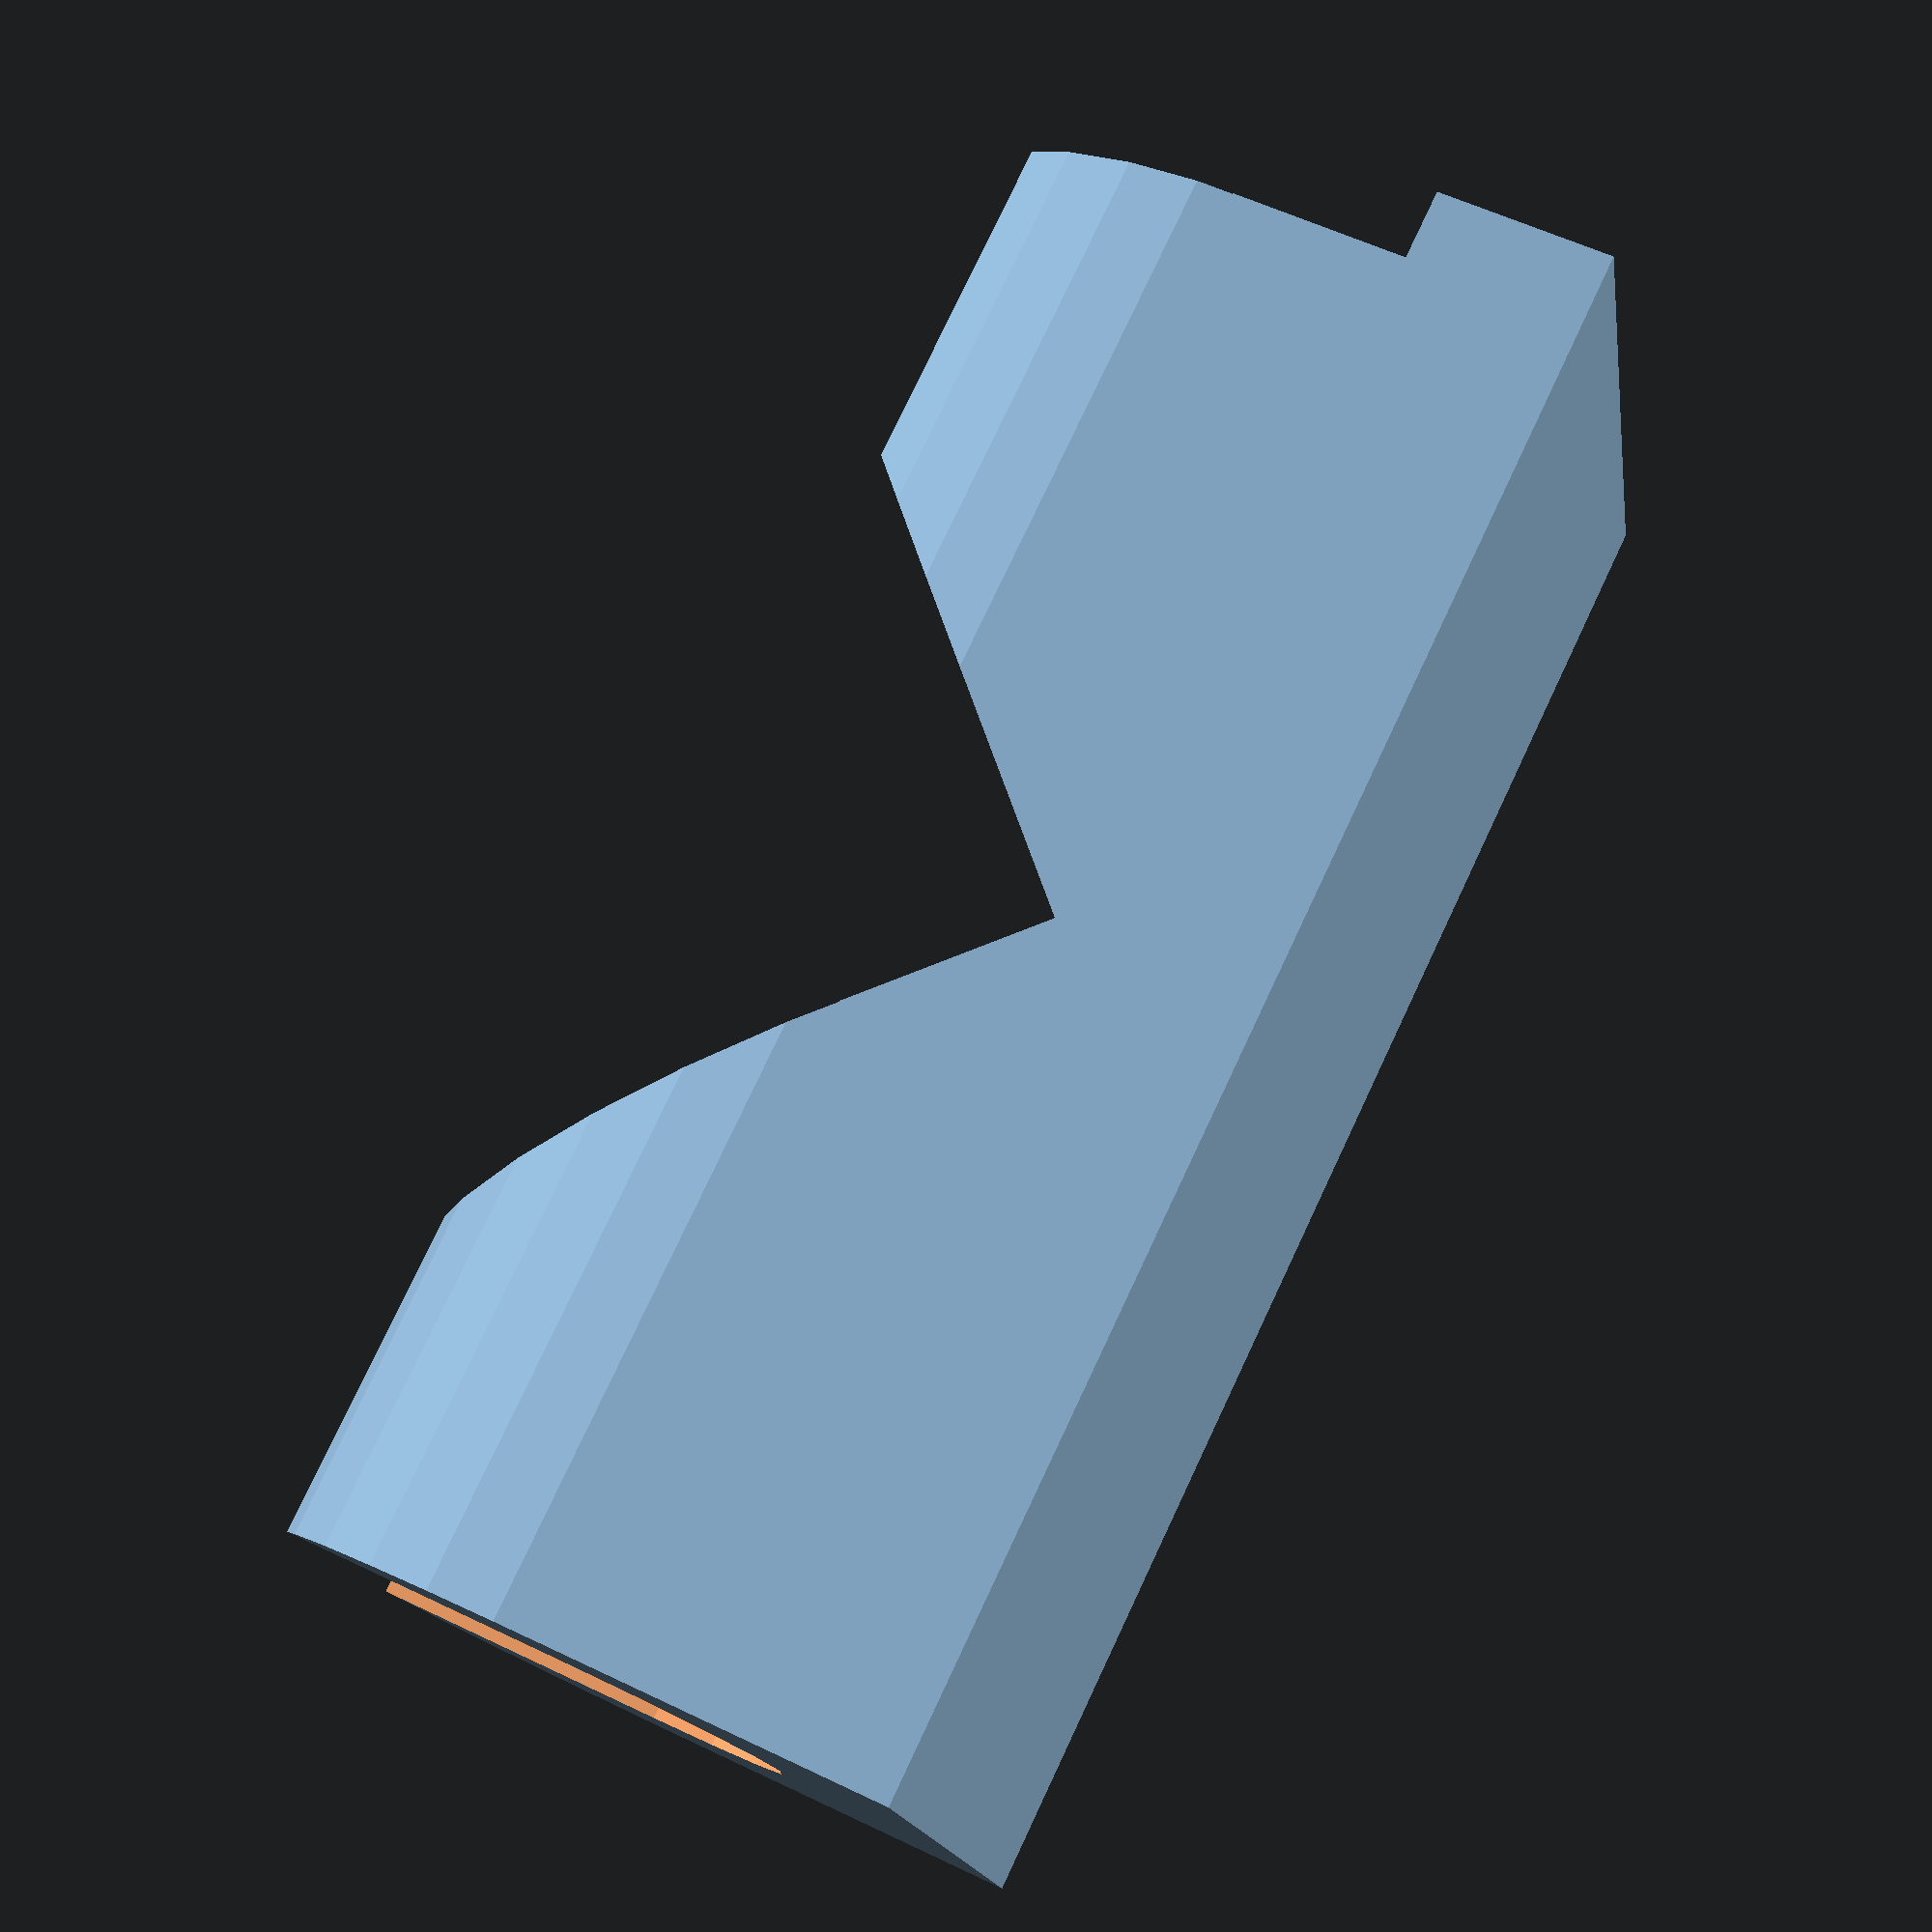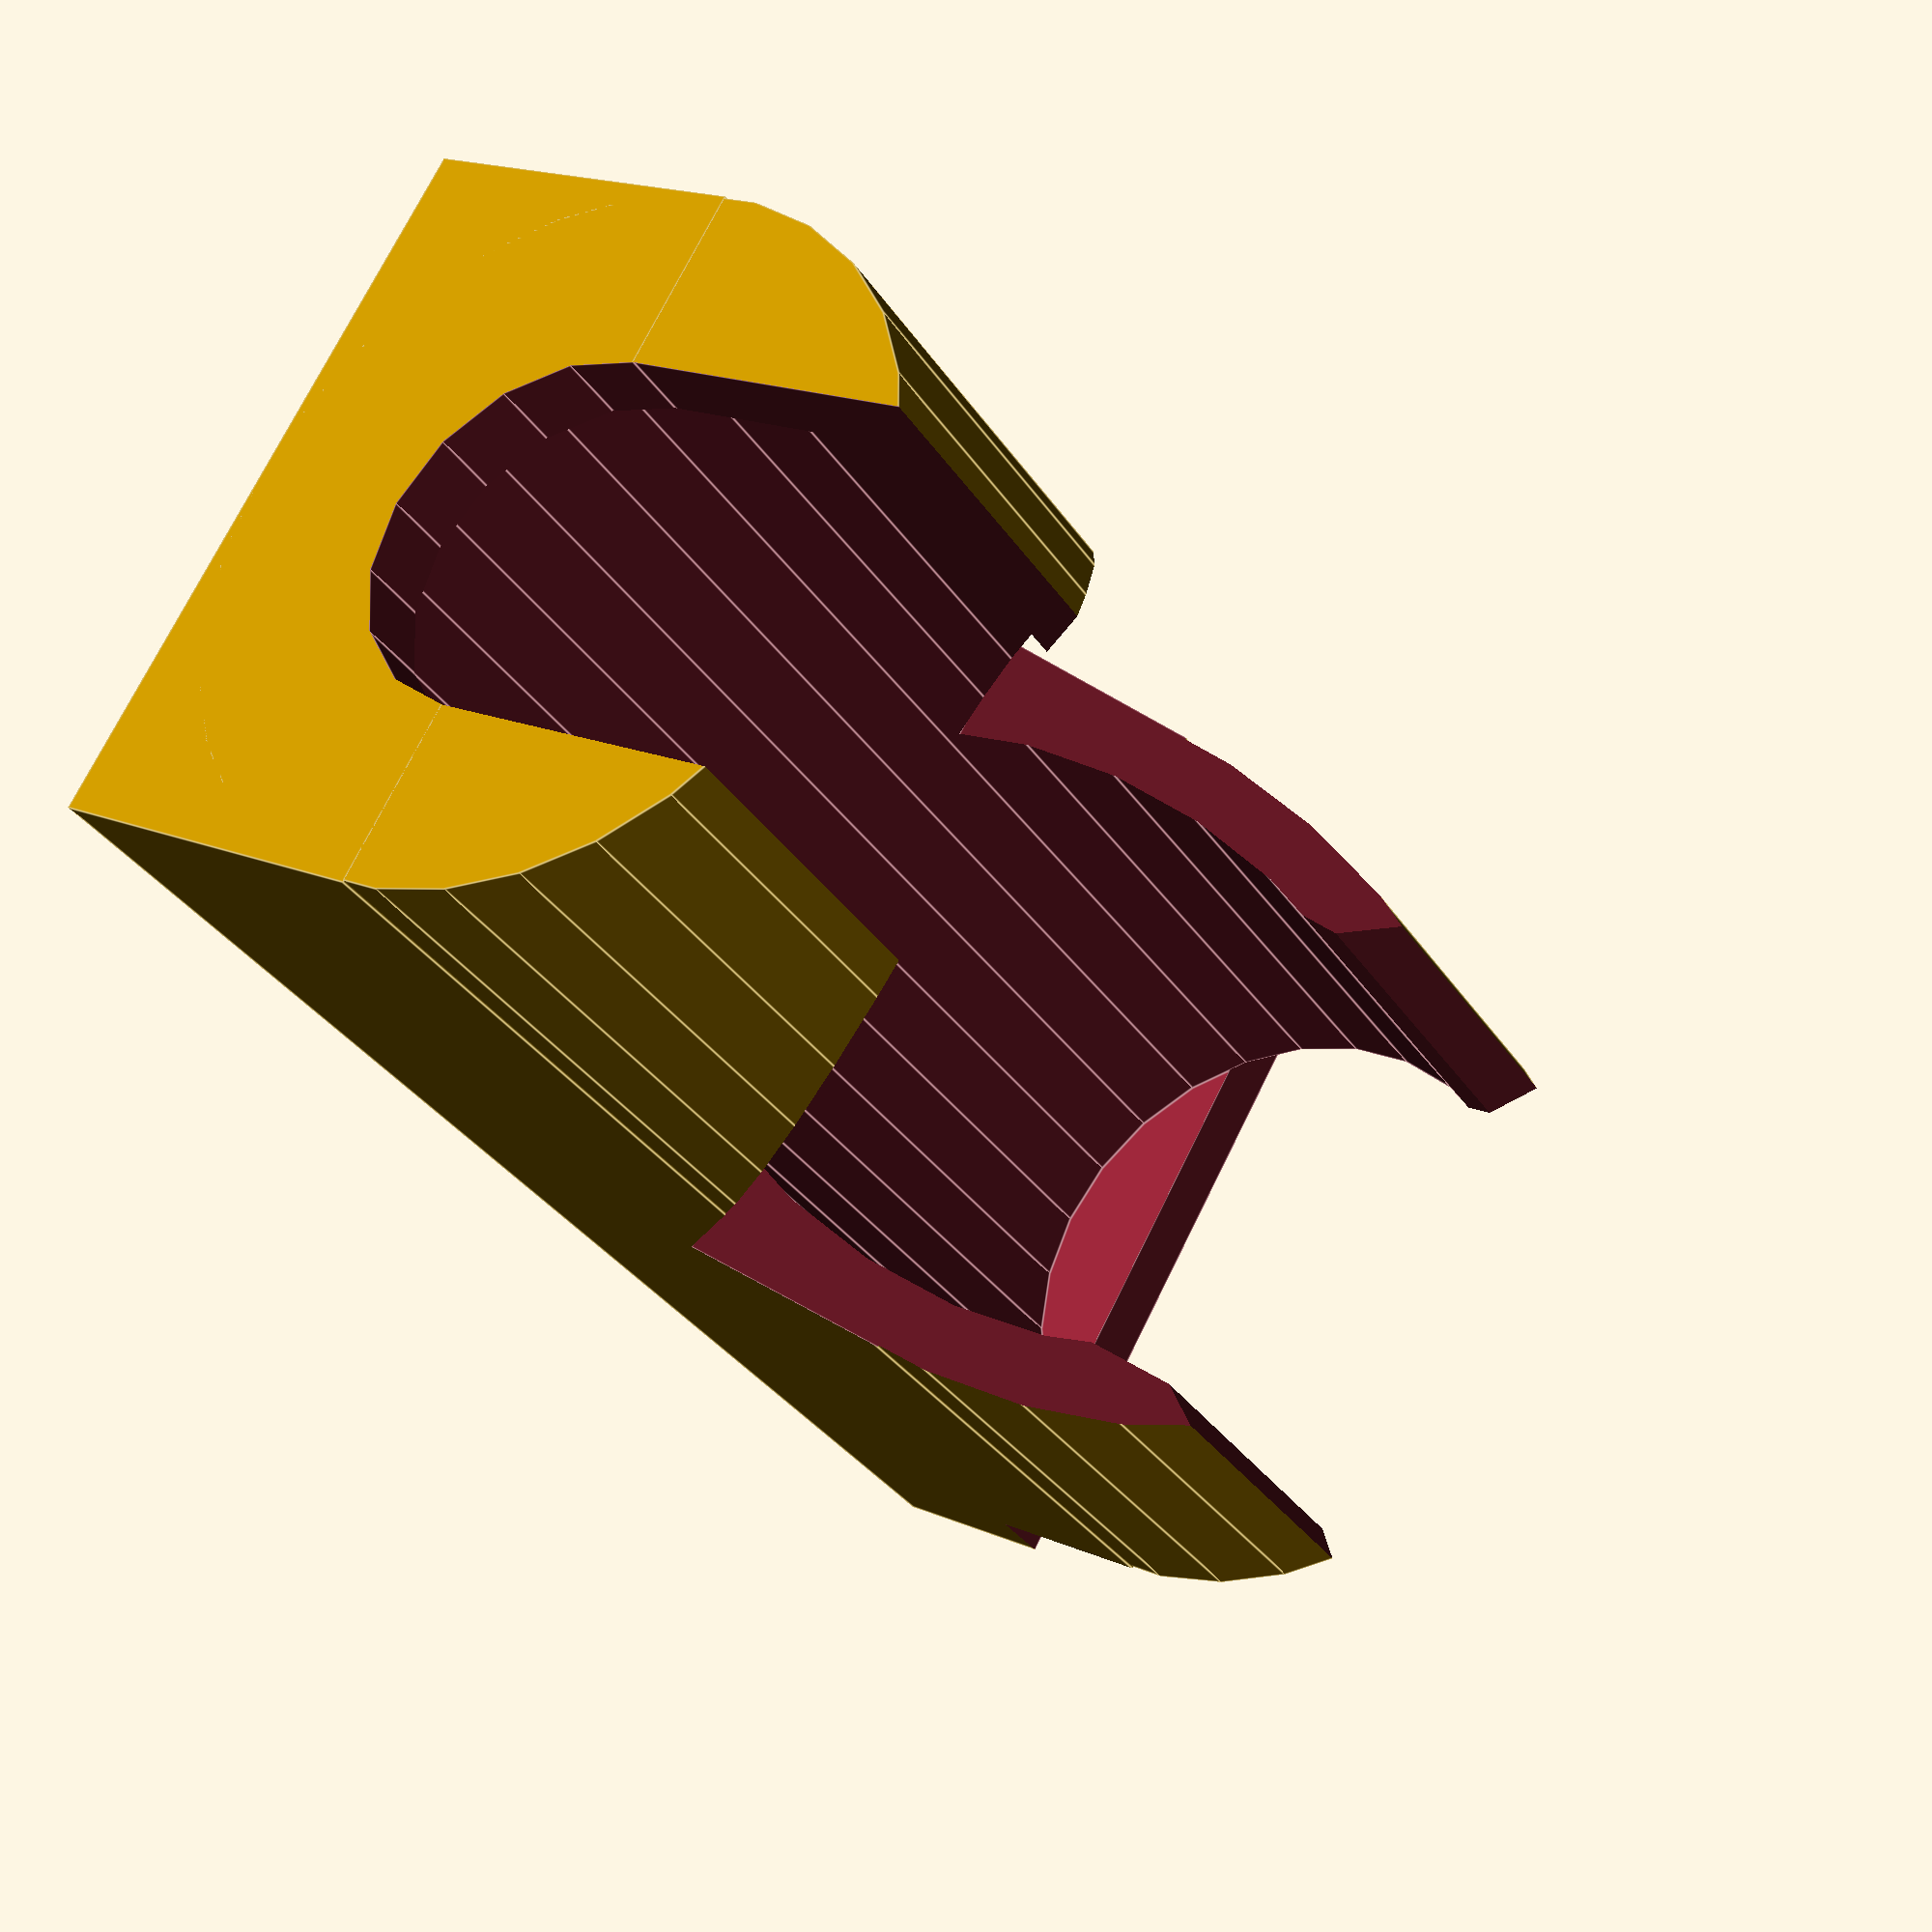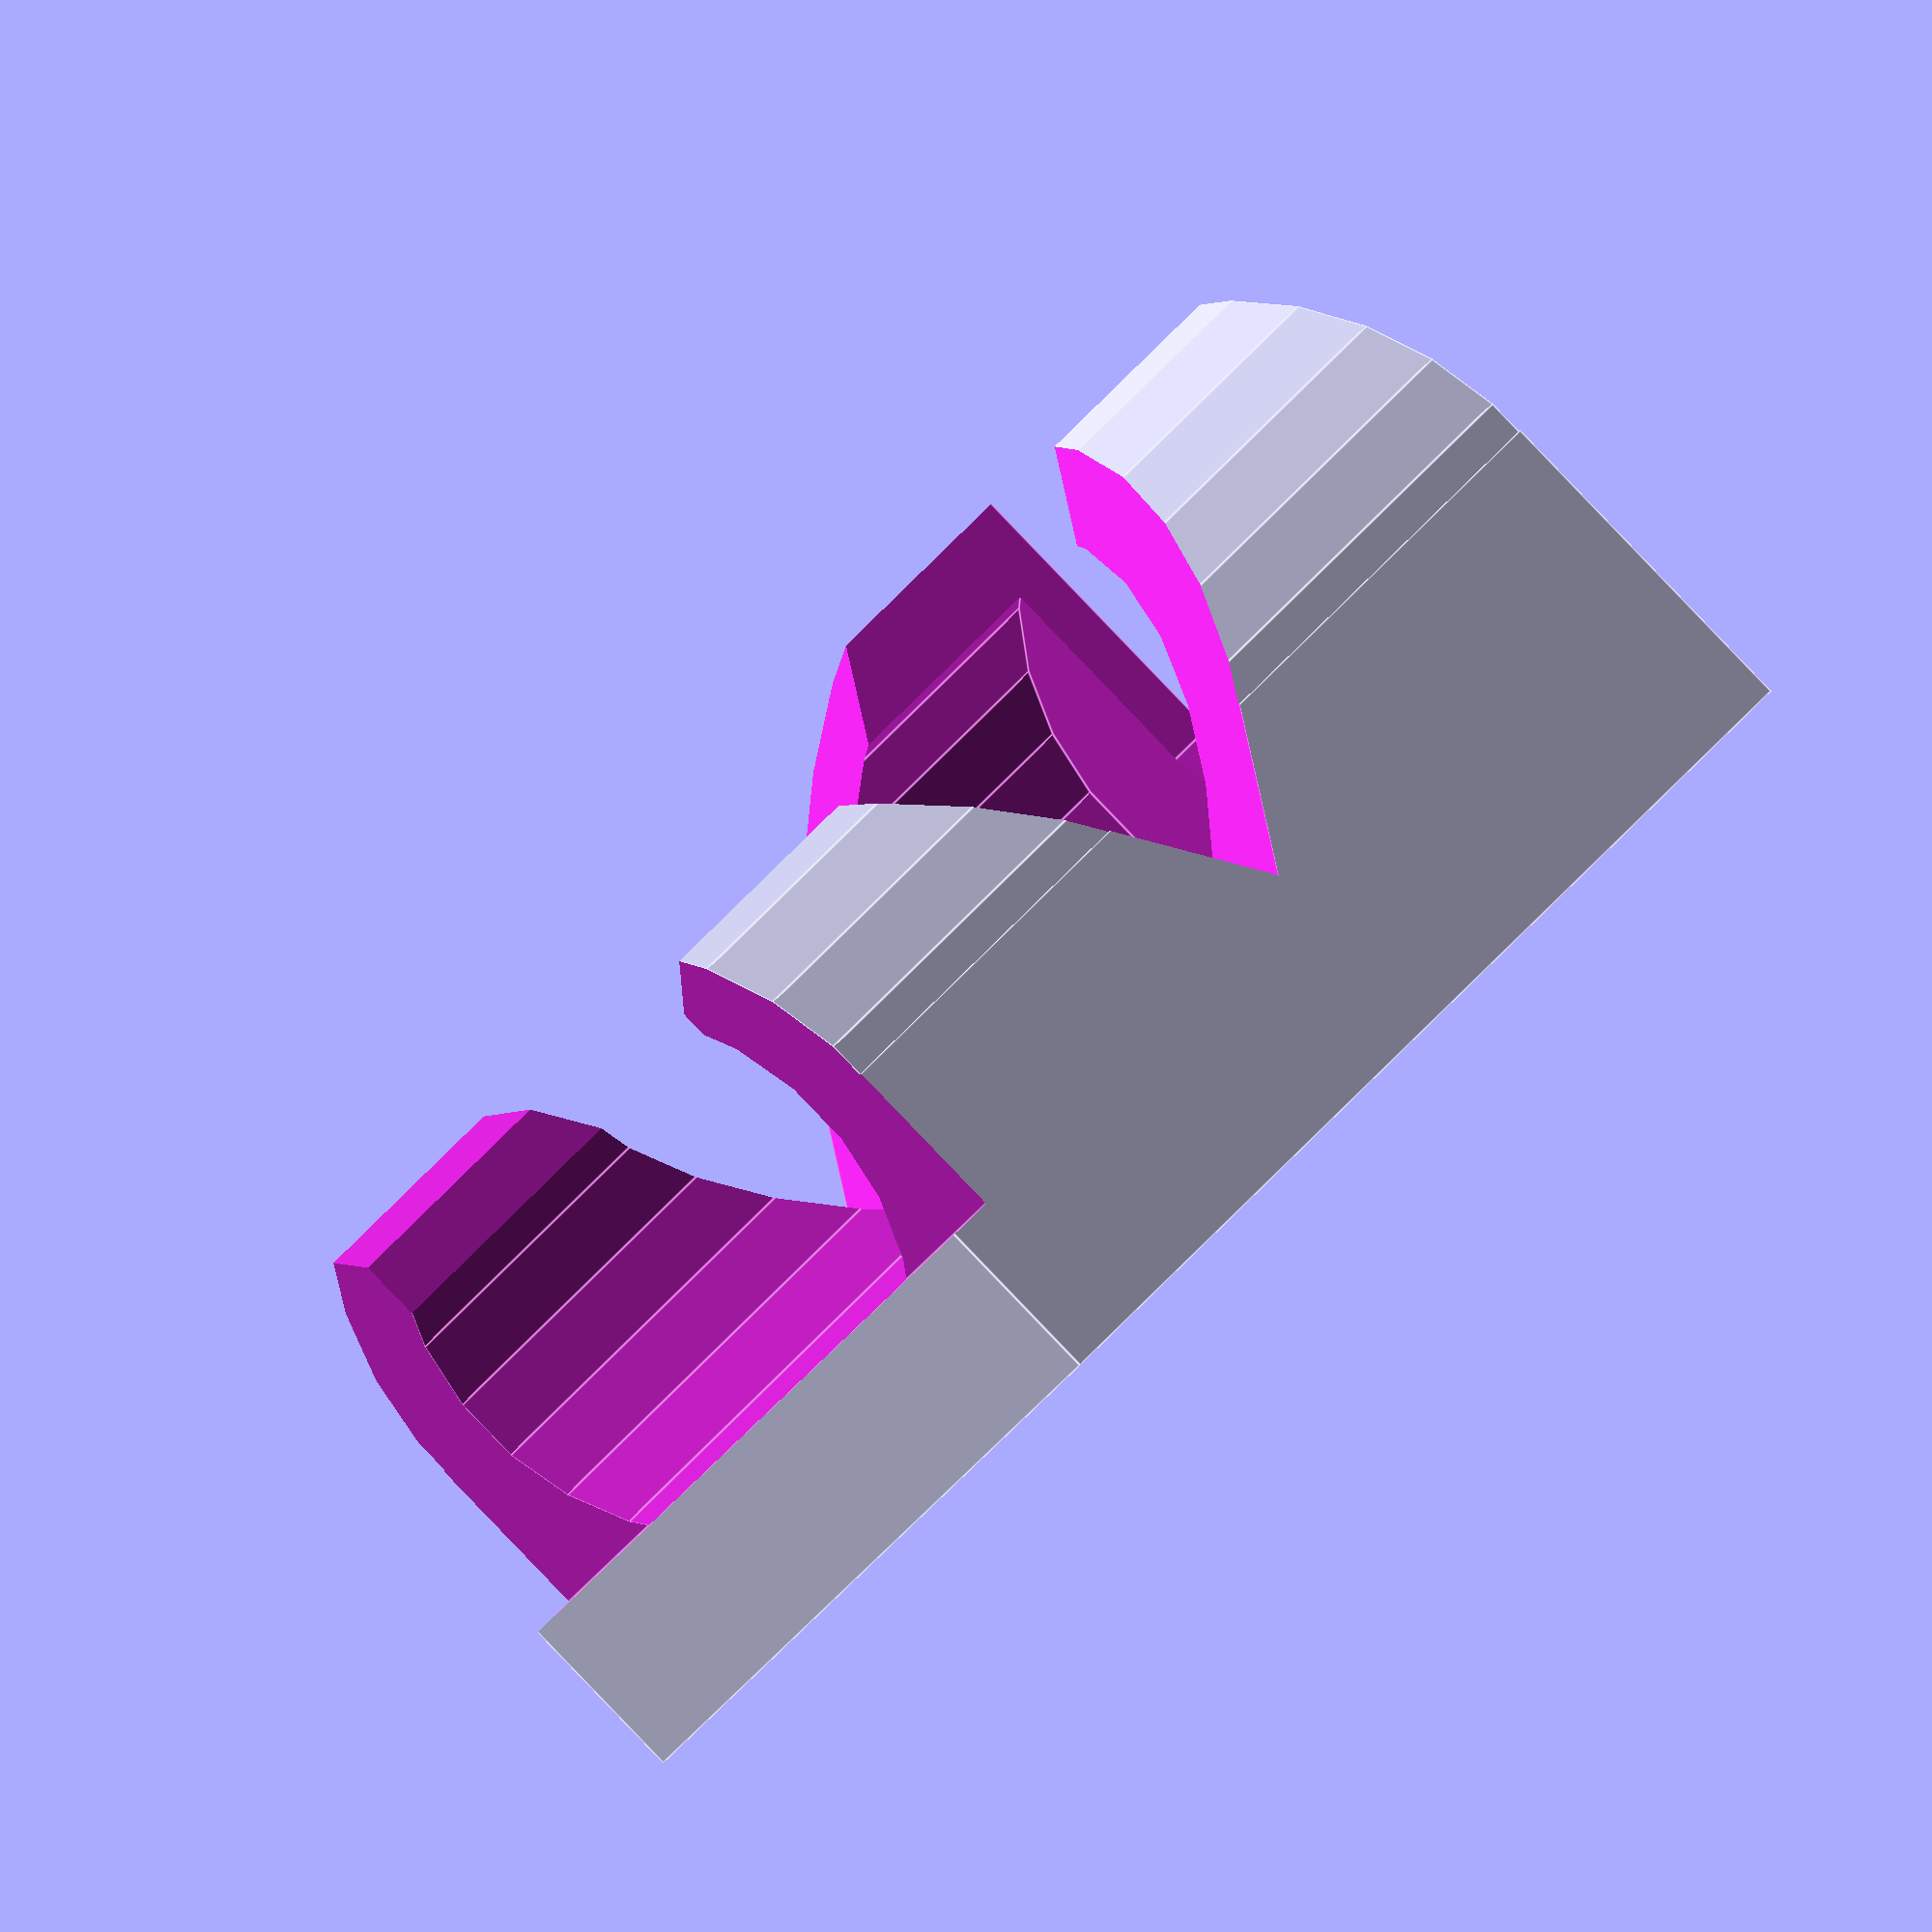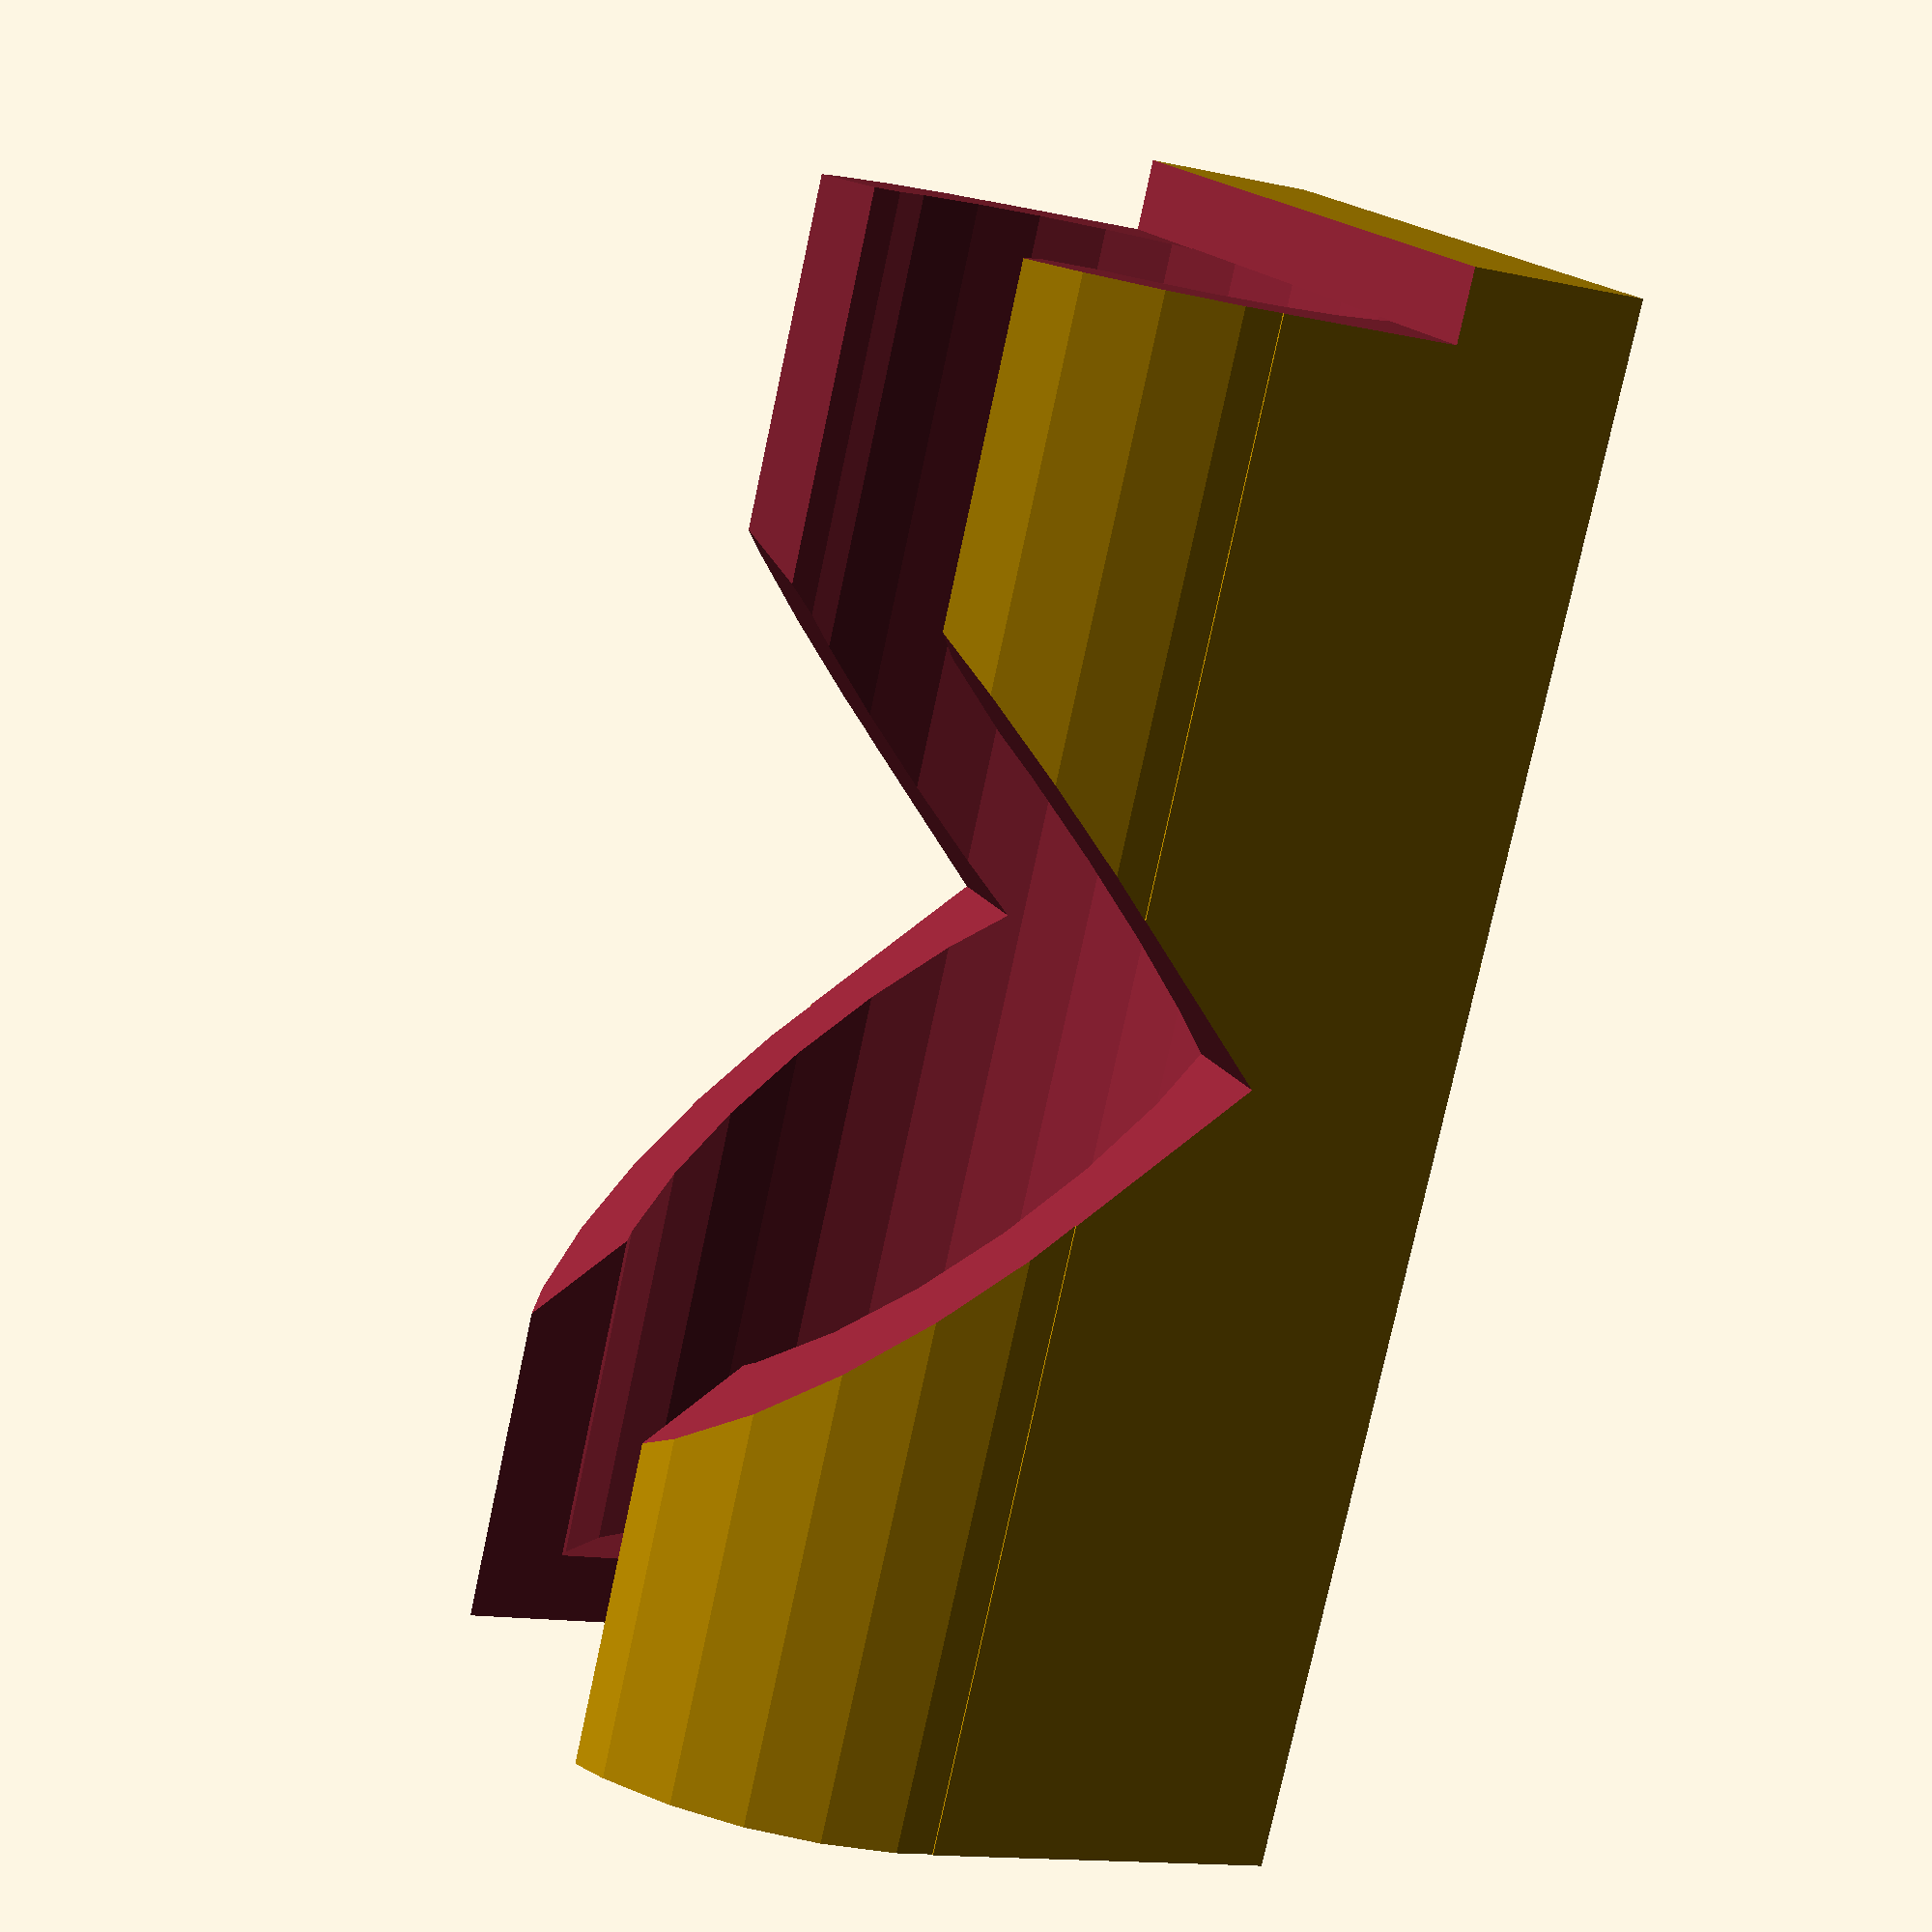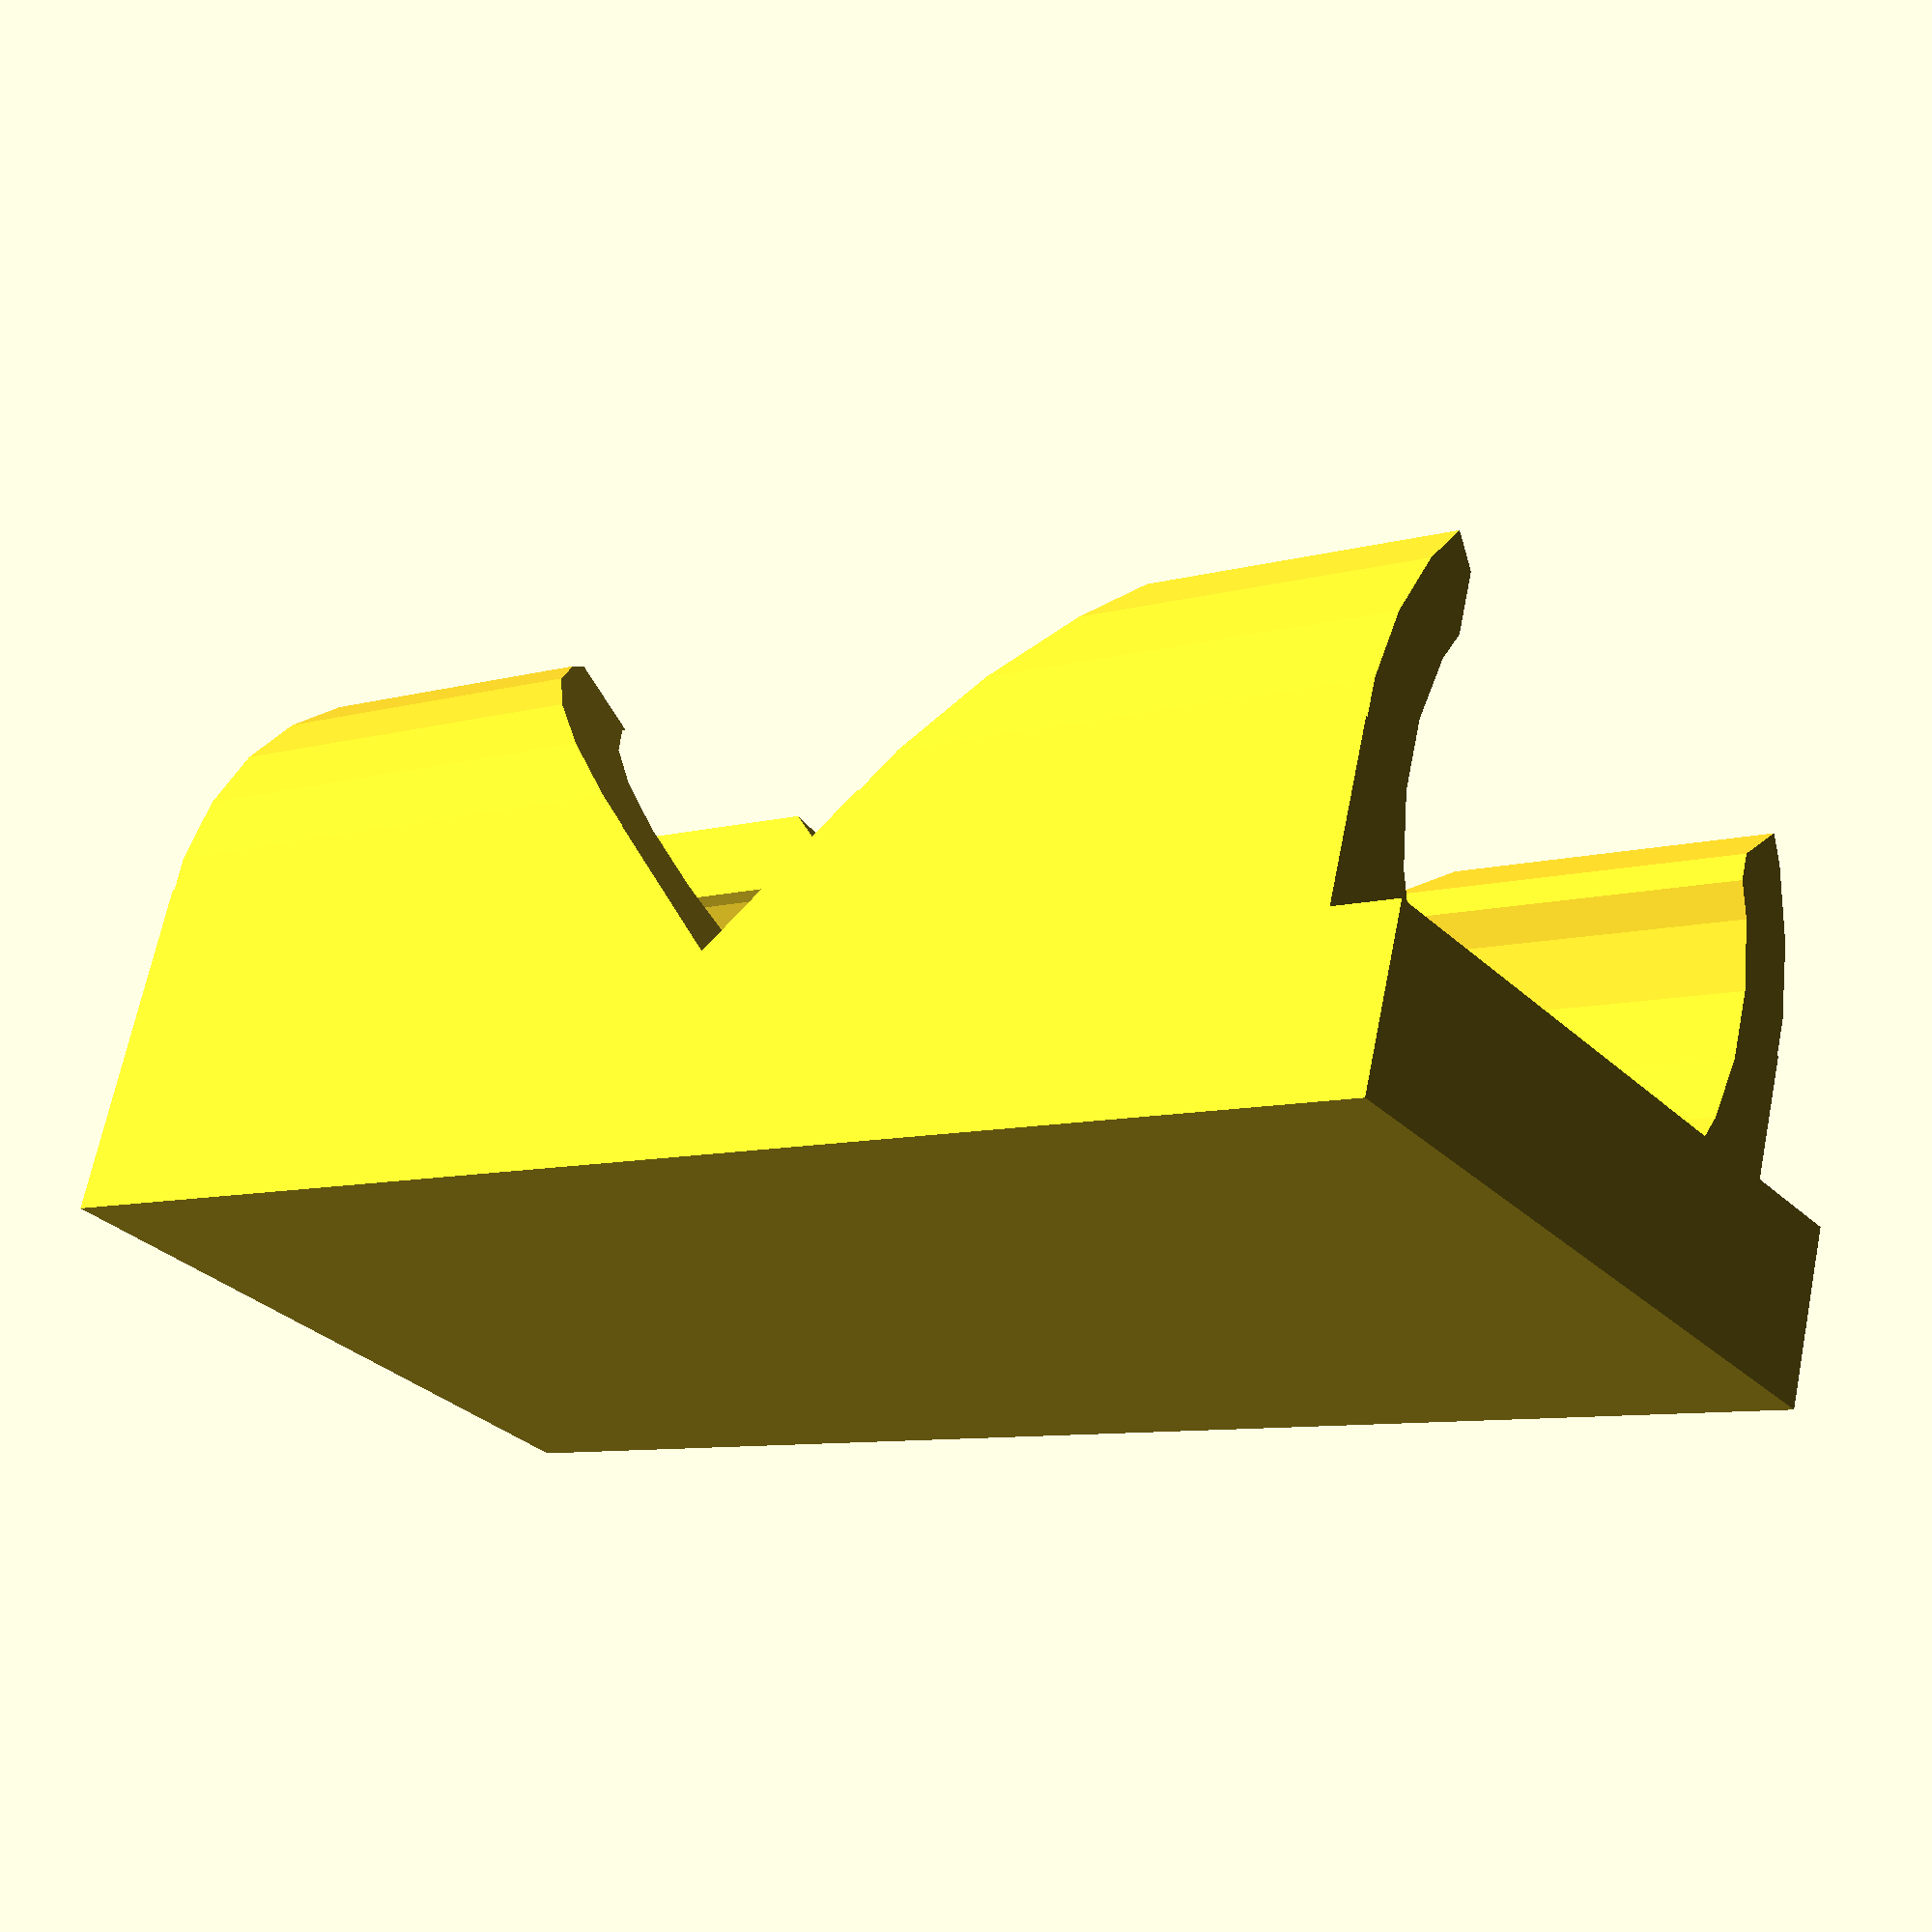
<openscad>
//lm10uu specs
lm_dia = 16;
lm_height = 40;

rod_dia = 10;

wall = 2;

module lmxuu_mount(dia = lm_dia, height = lm_height){
	rad = lm_dia/2 + wall;
	height=lm_height+wall*2;
	e = 0.01;

	difference(){
		union(){
			//outer cylinder
			cylinder(r1=rad, r2=rad, h=height-wall-e);
			translate([e,-rad,0])
			cube([rad, rad*2, height]);
		}
		
		//bearing hole
		translate([0,0,wall])
		cylinder(r=dia/2, h=lm_height);

		//rod slot
		translate([0,0,-e]){
			cylinder(r = rod_dia/2, h = height+1);
			translate([-rad-2, -rod_dia/2, 0])
			cube([rad+2, rod_dia, height+1]);
		}

		//the top needs to be cut straight
		translate([-rad+rod_dia/2-3,-rad-.5,height-wall-e*2])
		cube([rad+3, rad*2+1, wall+e*3]);
		

		//top slot cut out extra
		translate([-rad-2, -rod_dia/2-wall, height/2])
		cube([rad+2, rod_dia+wall*2, height+1]);
	
		//angle the slot a bit
		translate([-rad+3.5, (-rad-2)/2-wall, height/2])
		rotate([0,0,45])
		cube([rad+2, rad+2, height+1]);
		

		//cube slot cutout
		translate([-rad,0,height/2])
		rotate([0,45,0])
		cube([rad*2+2*e,rad*2+2*e,rad*2+2*e], center=true);

		
		
	}
}

lmxuu_mount(lm_dia, lm_height);
</openscad>
<views>
elev=102.4 azim=9.2 roll=334.8 proj=p view=wireframe
elev=32.9 azim=330.1 roll=208.1 proj=p view=edges
elev=152.0 azim=219.7 roll=154.3 proj=o view=edges
elev=257.3 azim=157.6 roll=192.1 proj=p view=solid
elev=8.0 azim=108.4 roll=309.3 proj=p view=solid
</views>
